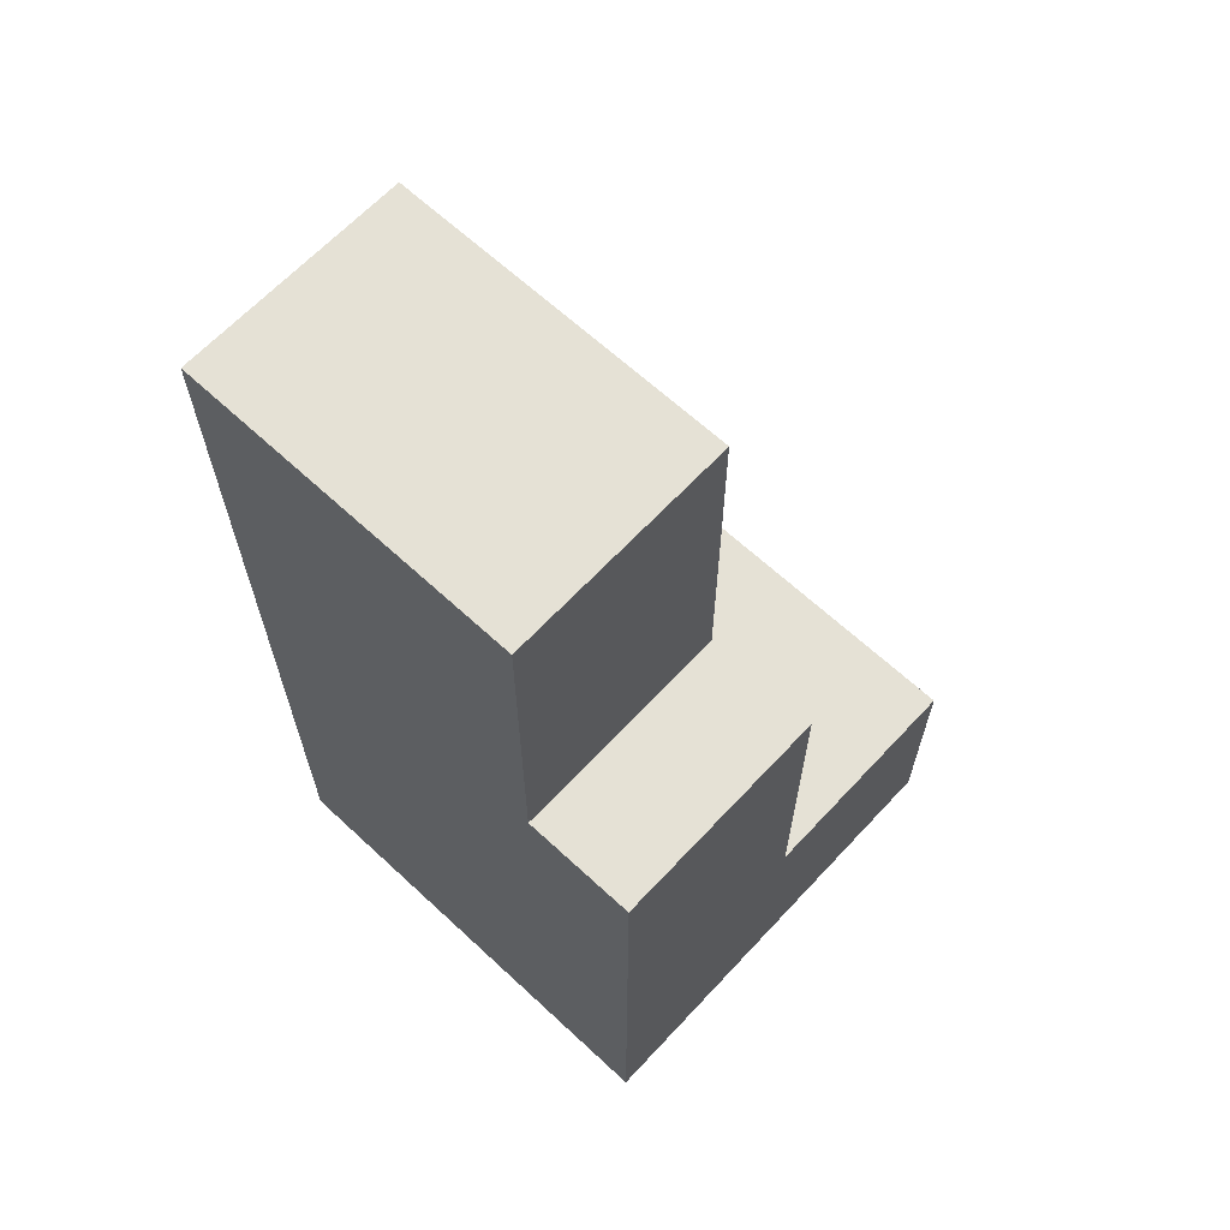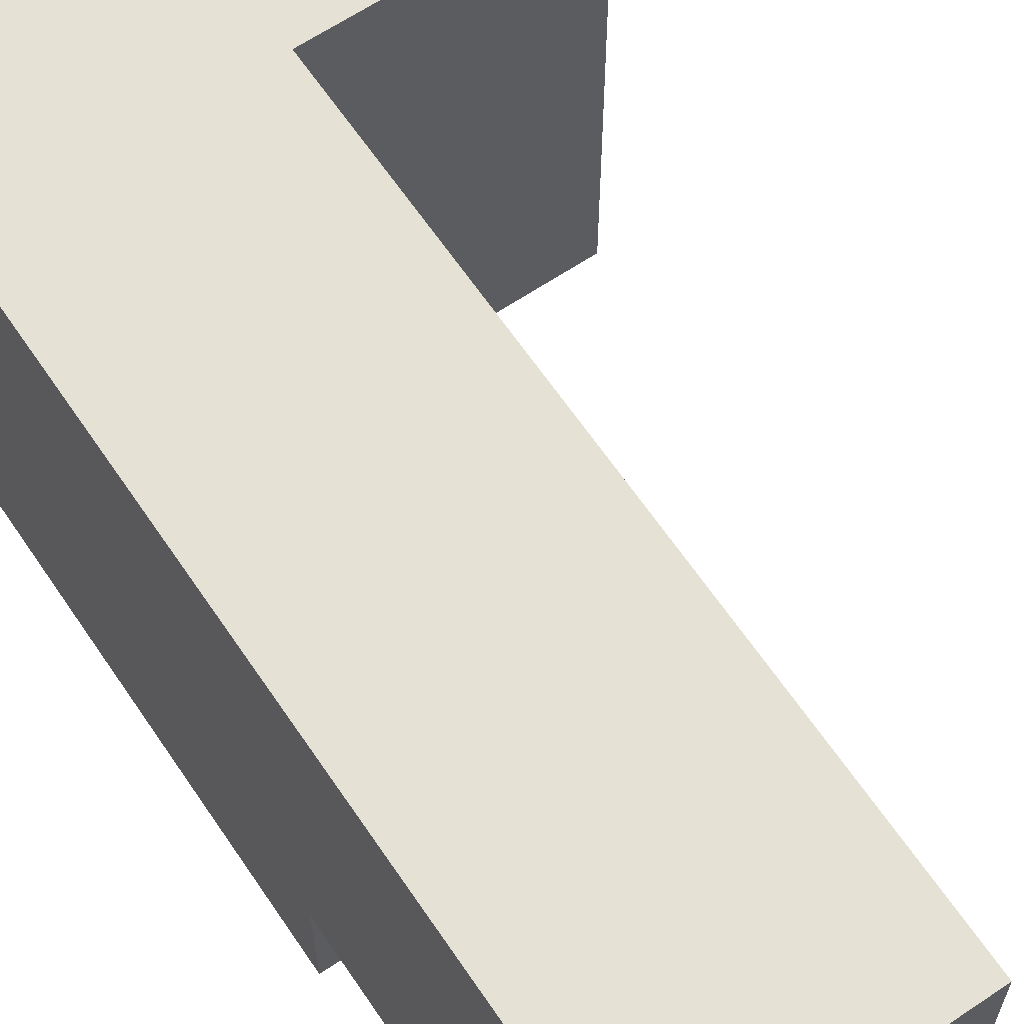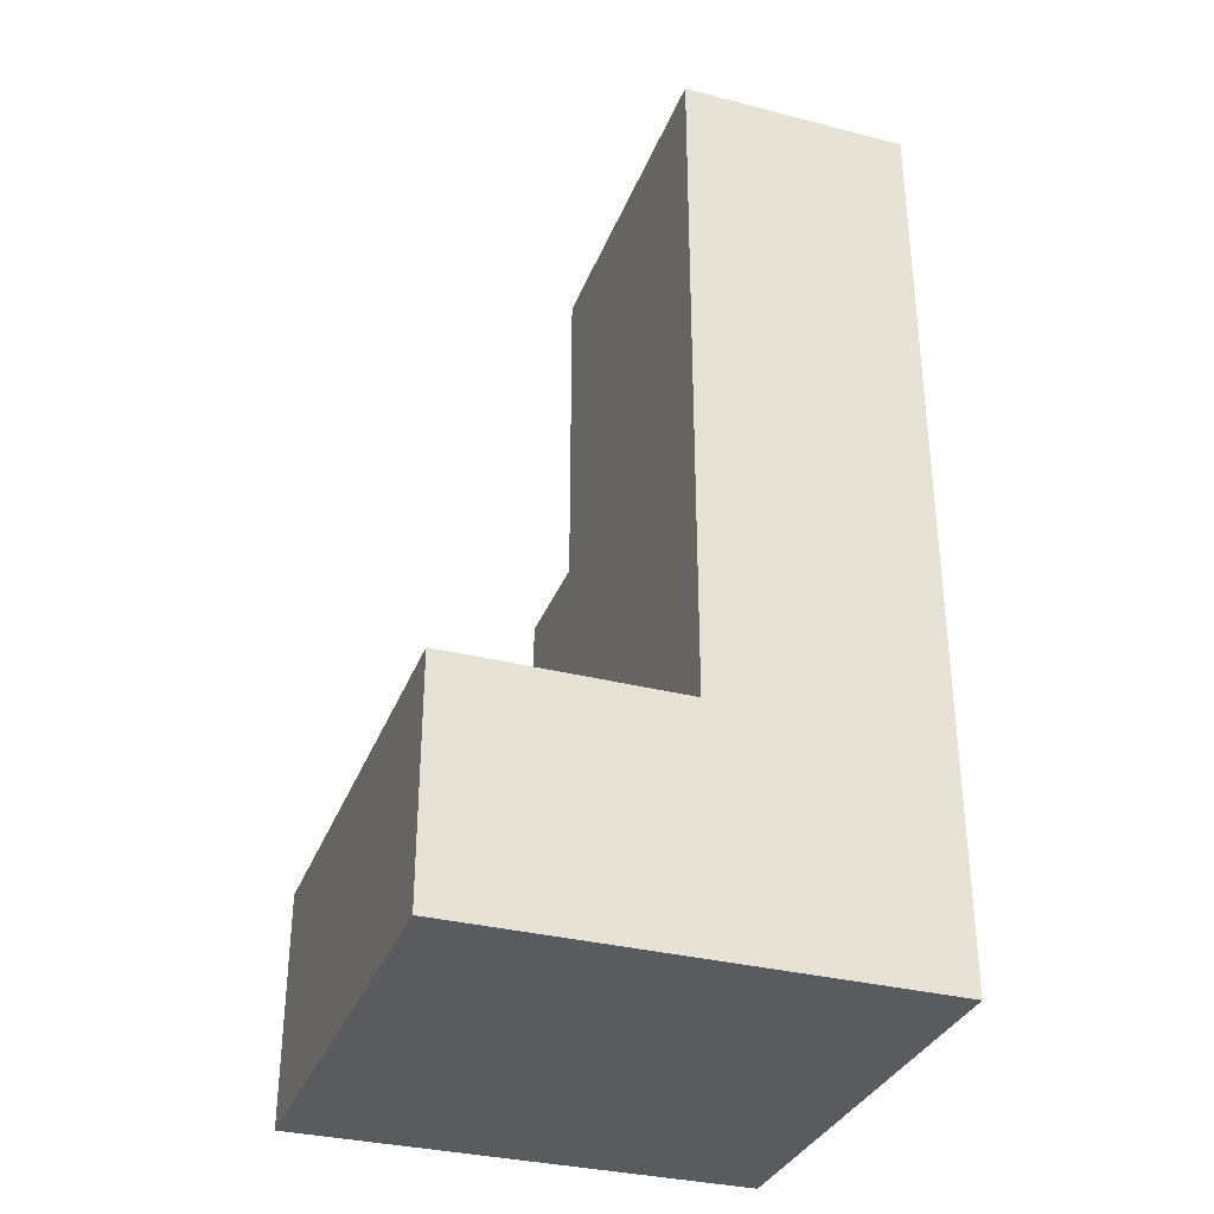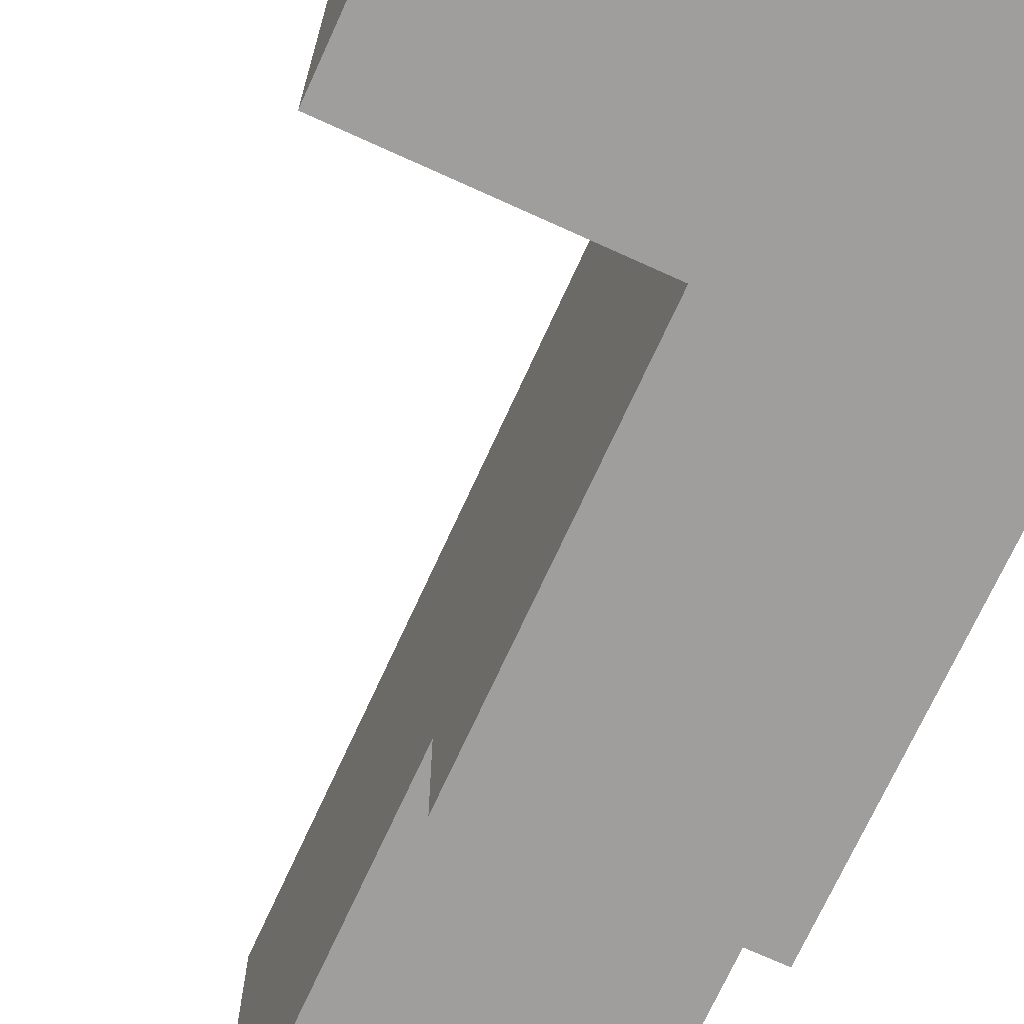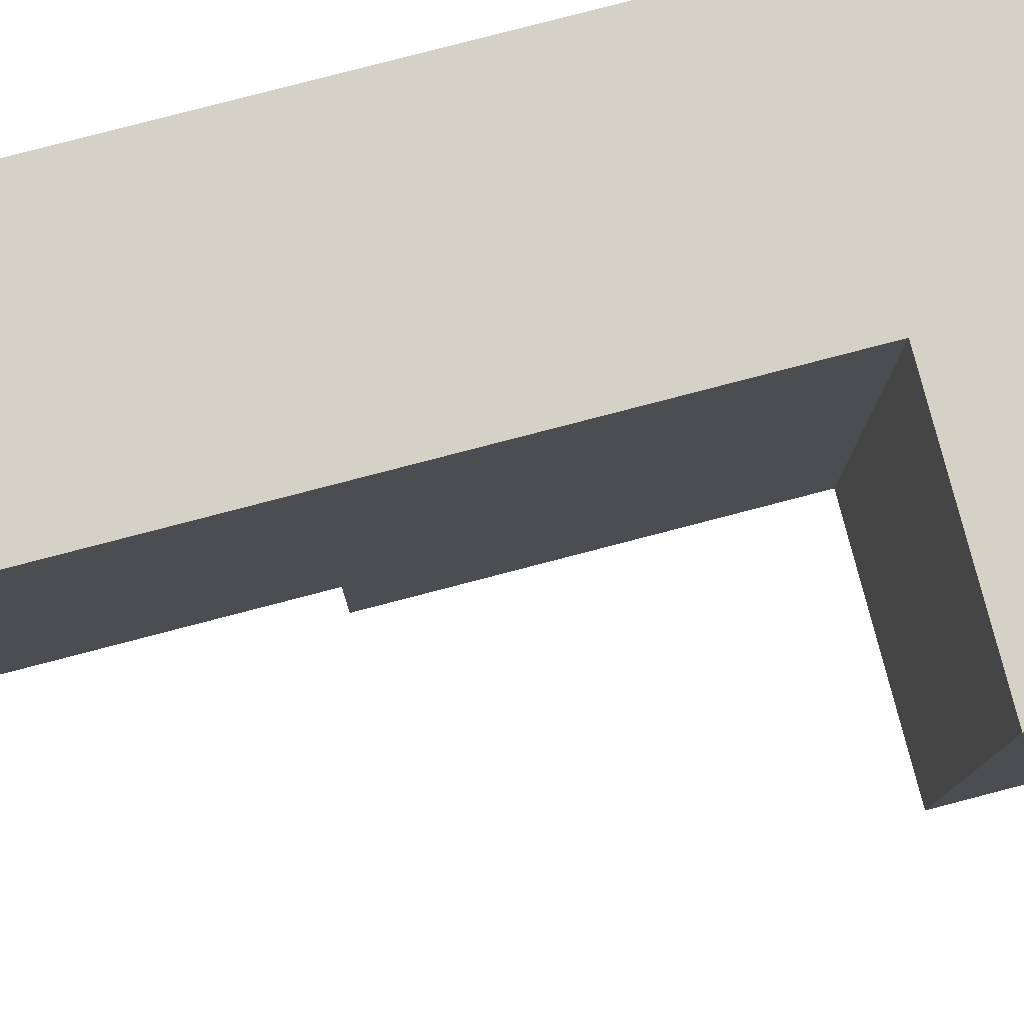
<metadata>
{"format":"obj","ext":"obj","renderer":"f3d","projection":"perspective","resolution":1024,"background":"white","views":[{"elev":64.9,"azim":-47.0,"up":"+Z"},{"elev":64.1,"azim":-34.1,"up":"+Y"},{"elev":-33.3,"azim":160.7,"up":"+Z"},{"elev":-71.1,"azim":155.5,"up":"+Y"},{"elev":79.8,"azim":75.4,"up":"+Y"}]}
</metadata>
<code>
g object_1
v 22.23 51.83 0
v 22.23 51.83 40
v 22.23 31.83 0
v 22.23 31.83 12.5
v 22.23 31.83 25
v 22.23 51.83 20
v 22.23 41.83 0
v 22.23 36.83 40
v 22.23 44.33 40
v 22.23 36.83 25
v 22.23 36.83 32.5
v 22.23 31.83 0
v 22.23 51.83 0
v 42.23 31.83 0
v 42.23 51.83 0
v 32.23 31.83 0
v 42.23 41.83 0
v 32.23 51.83 0
v 22.23 41.83 0
v 22.23 36.83 40
v 22.23 51.83 40
v 32.23 36.83 40
v 32.23 51.83 40
v 22.23 44.33 40
v 32.23 44.33 40
v 32.23 51.83 10
v 32.23 51.83 40
v 32.23 31.83 10
v 32.23 41.83 10
v 32.23 31.83 25
v 32.23 51.83 25
v 32.23 36.83 40
v 32.23 44.33 40
v 32.23 36.83 25
v 32.23 36.83 32.5
v 32.23 31.83 10
v 32.23 51.83 10
v 42.23 31.83 10
v 42.23 51.83 10
v 32.23 41.83 10
v 42.23 41.83 10
v 42.23 31.83 0
v 42.23 31.83 10
v 42.23 51.83 0
v 42.23 51.83 10
v 42.23 41.83 0
v 42.23 41.83 10
v 42.23 51.83 0
v 22.23 51.83 0
v 22.23 51.83 40
v 42.23 51.83 10
v 32.23 51.83 0
v 22.23 51.83 20
v 32.23 51.83 10
v 32.23 51.83 40
v 32.23 51.83 25
v 32.23 36.83 25
v 32.23 36.83 40
v 22.23 36.83 25
v 22.23 36.83 40
v 27.23 36.83 25
v 22.23 36.83 32.5
v 32.23 36.83 32.5
v 22.23 31.83 25
v 22.23 36.83 25
v 32.23 31.83 25
v 32.23 36.83 25
v 27.23 36.83 25
v 27.23 31.83 25
v 22.23 31.83 0
v 22.23 31.83 25
v 42.23 31.83 0
v 32.23 31.83 0
v 42.23 31.83 10
v 22.23 31.83 12.5
v 32.23 31.83 10
v 32.23 31.83 25
v 27.23 31.83 25
f 6 1 7
f 2 6 9
f 6 10 9
f 10 6 7
f 10 7 4
f 3 4 7
f 5 10 4
f 11 8 9
f 10 11 9
f 19 16 12
f 19 13 18
f 17 16 19
f 19 18 17
f 17 18 15
f 14 16 17
f 24 20 22 25
f 21 24 25 23
f 31 29 26
f 27 33 31
f 31 33 34
f 34 29 31
f 30 28 34
f 29 34 28
f 33 32 35
f 33 35 34
f 40 36 38 41
f 37 40 41 39
f 43 42 46 47
f 44 45 47 46
f 52 54 51 48
f 54 52 49
f 54 53 56
f 55 56 53 50
f 49 53 54
f 61 57 63
f 58 60 62 63
f 62 59 61
f 61 63 62
f 65 64 69 68
f 66 67 68 69
f 76 78 75
f 75 78 71
f 75 70 73 76
f 72 74 76 73
f 78 76 77

</code>
